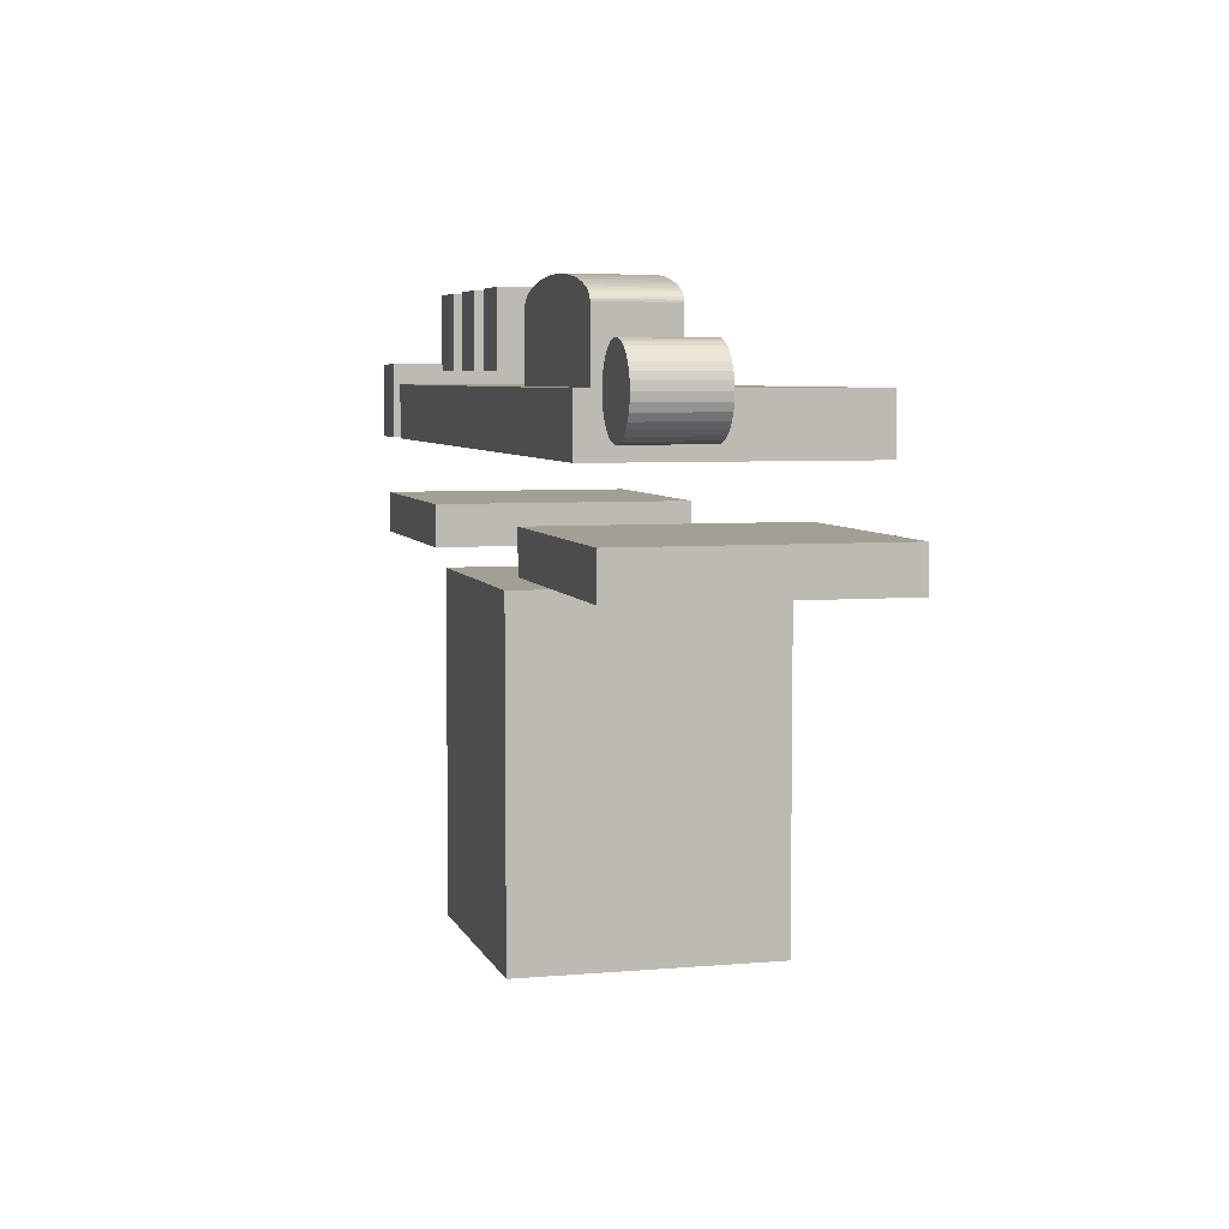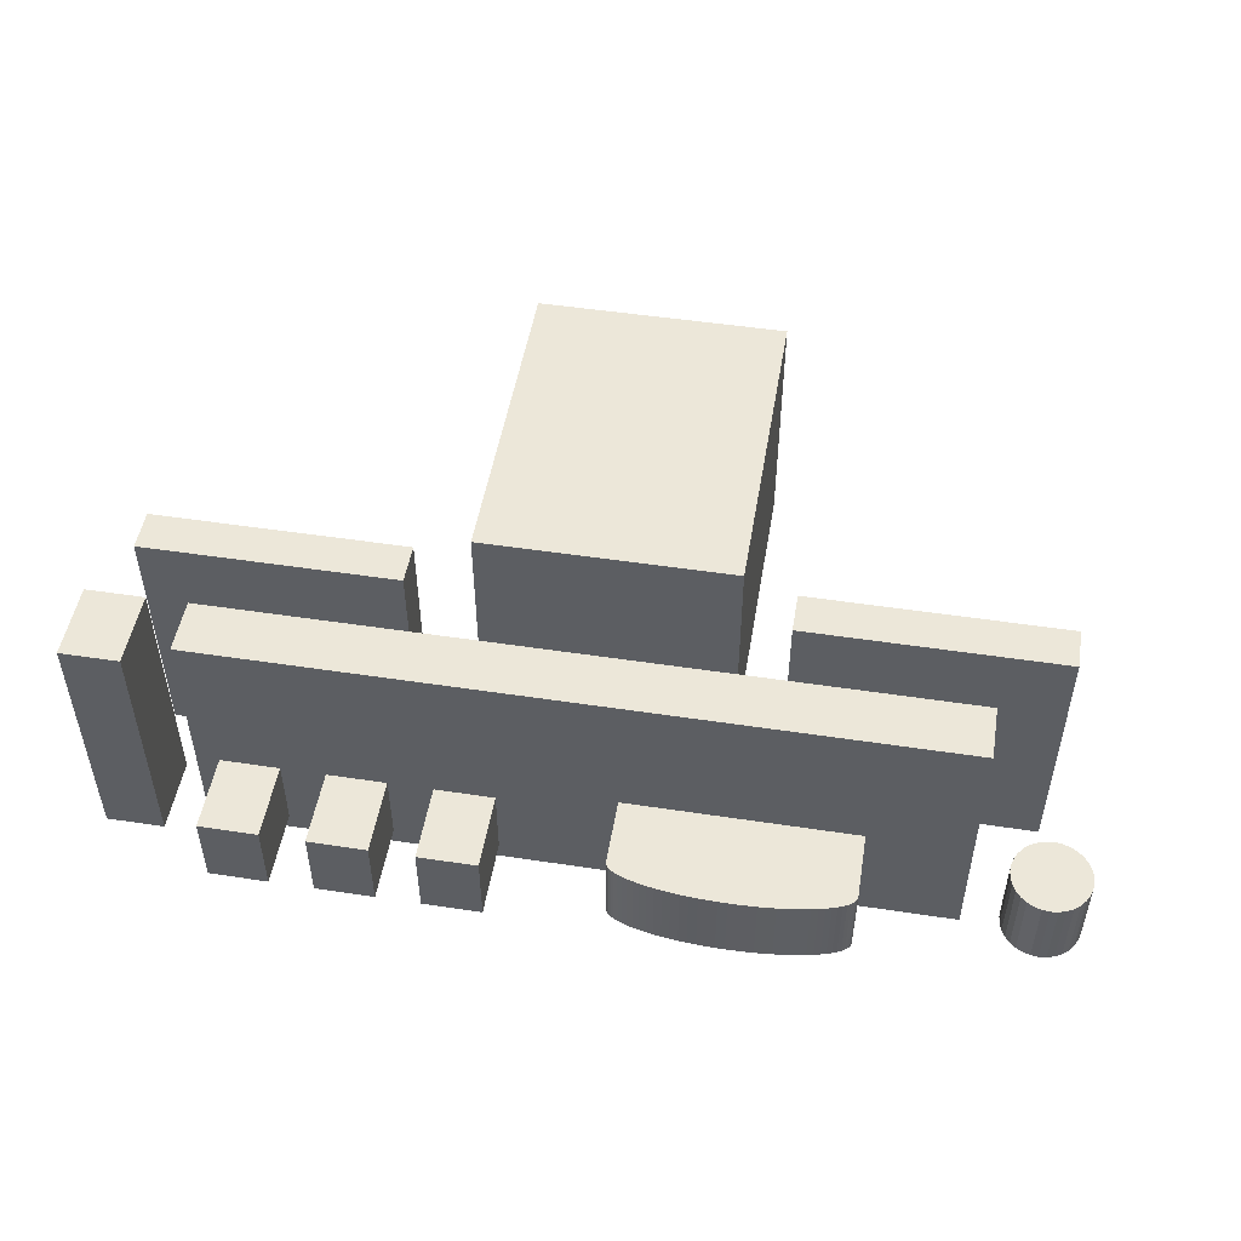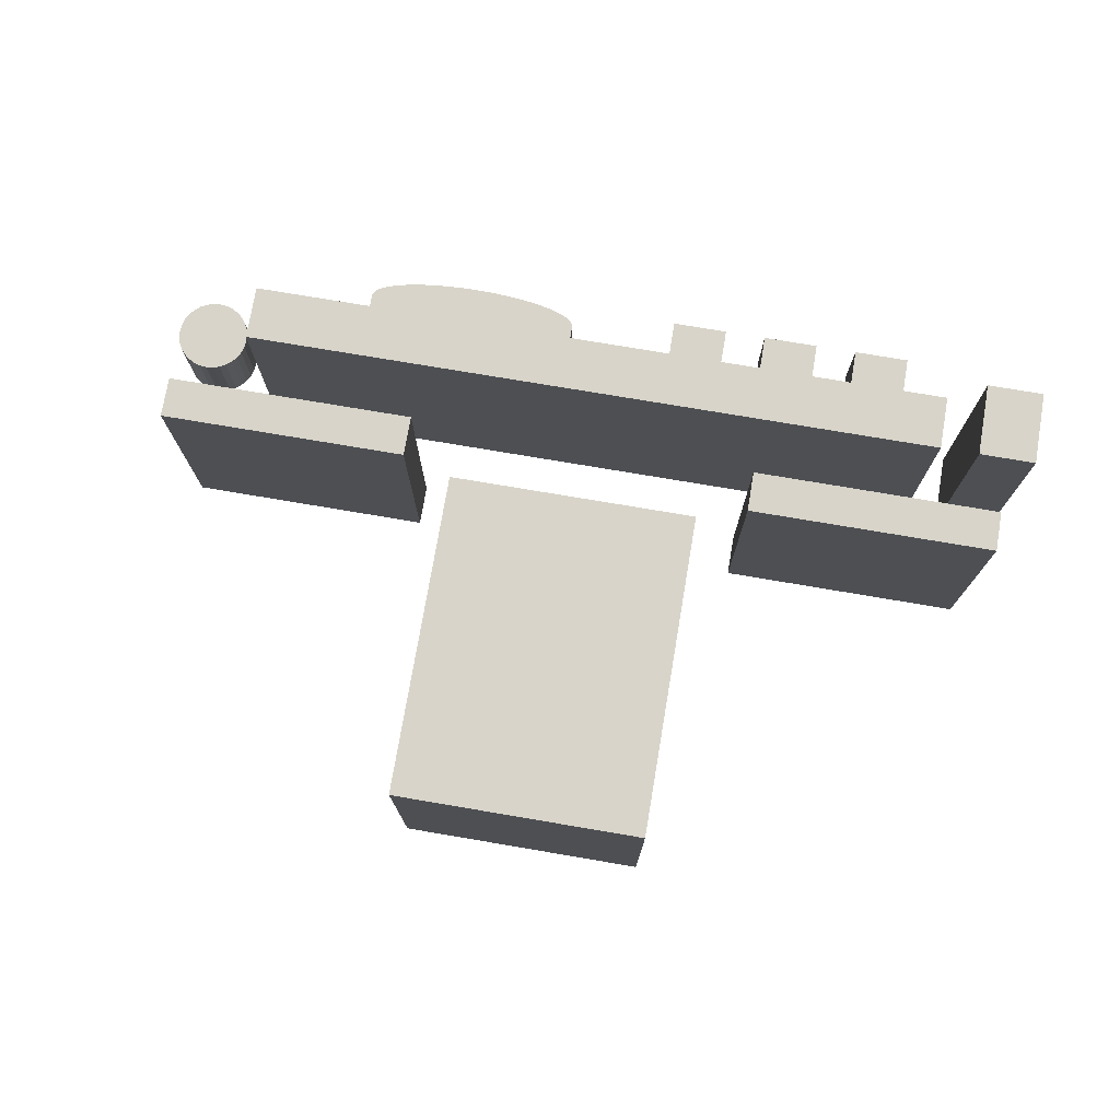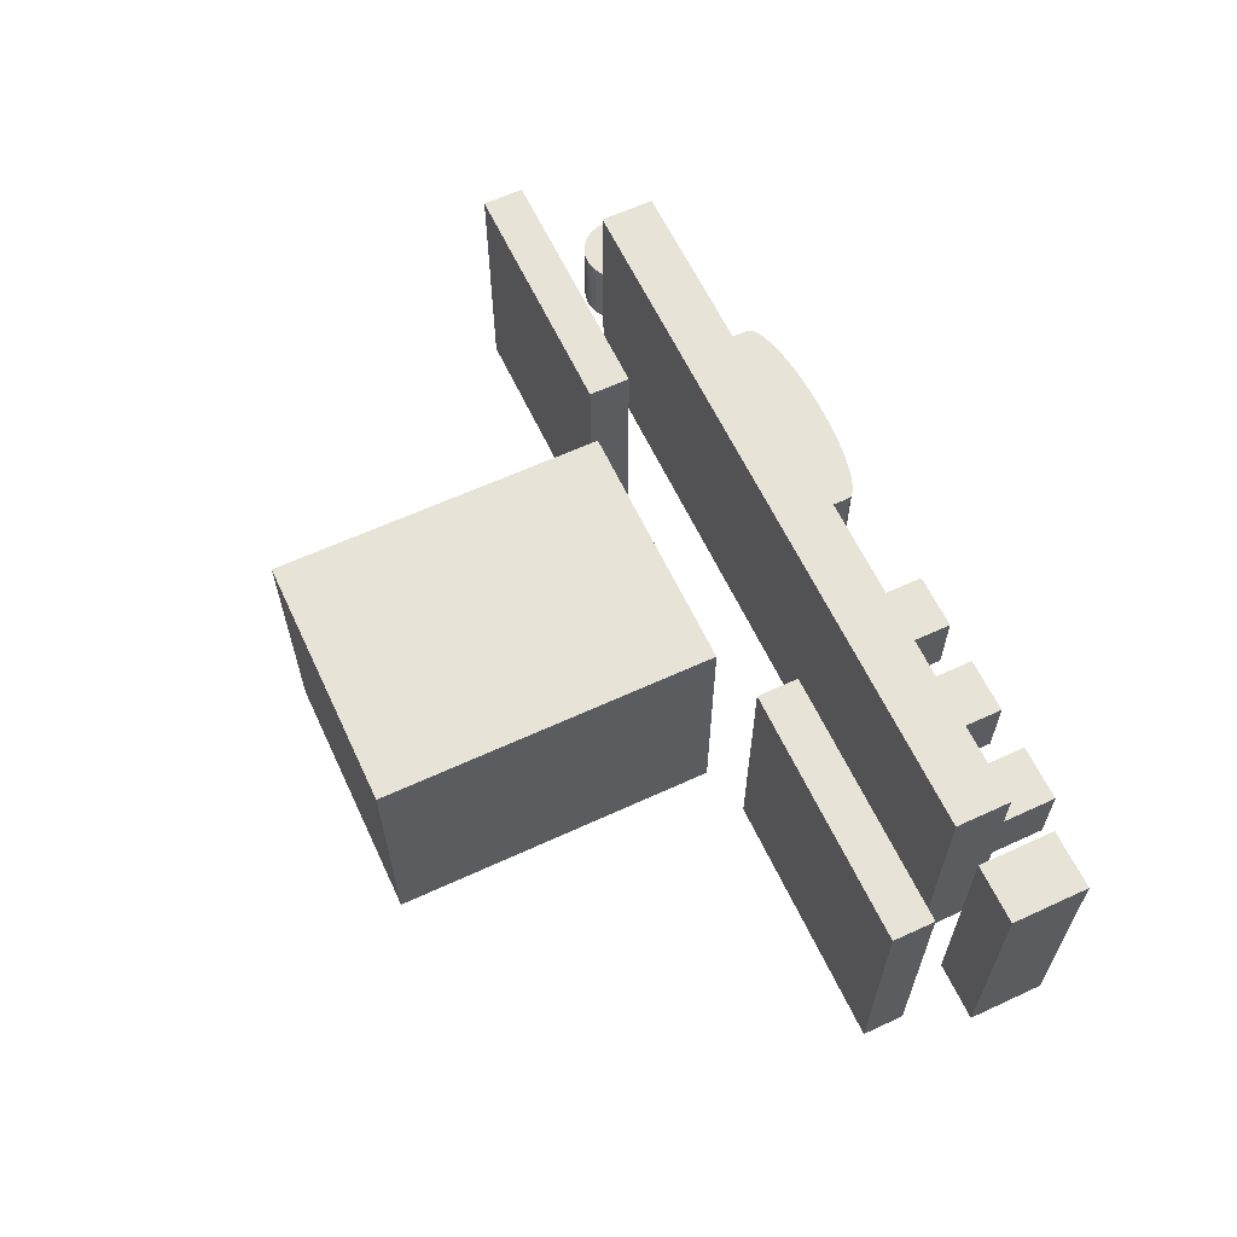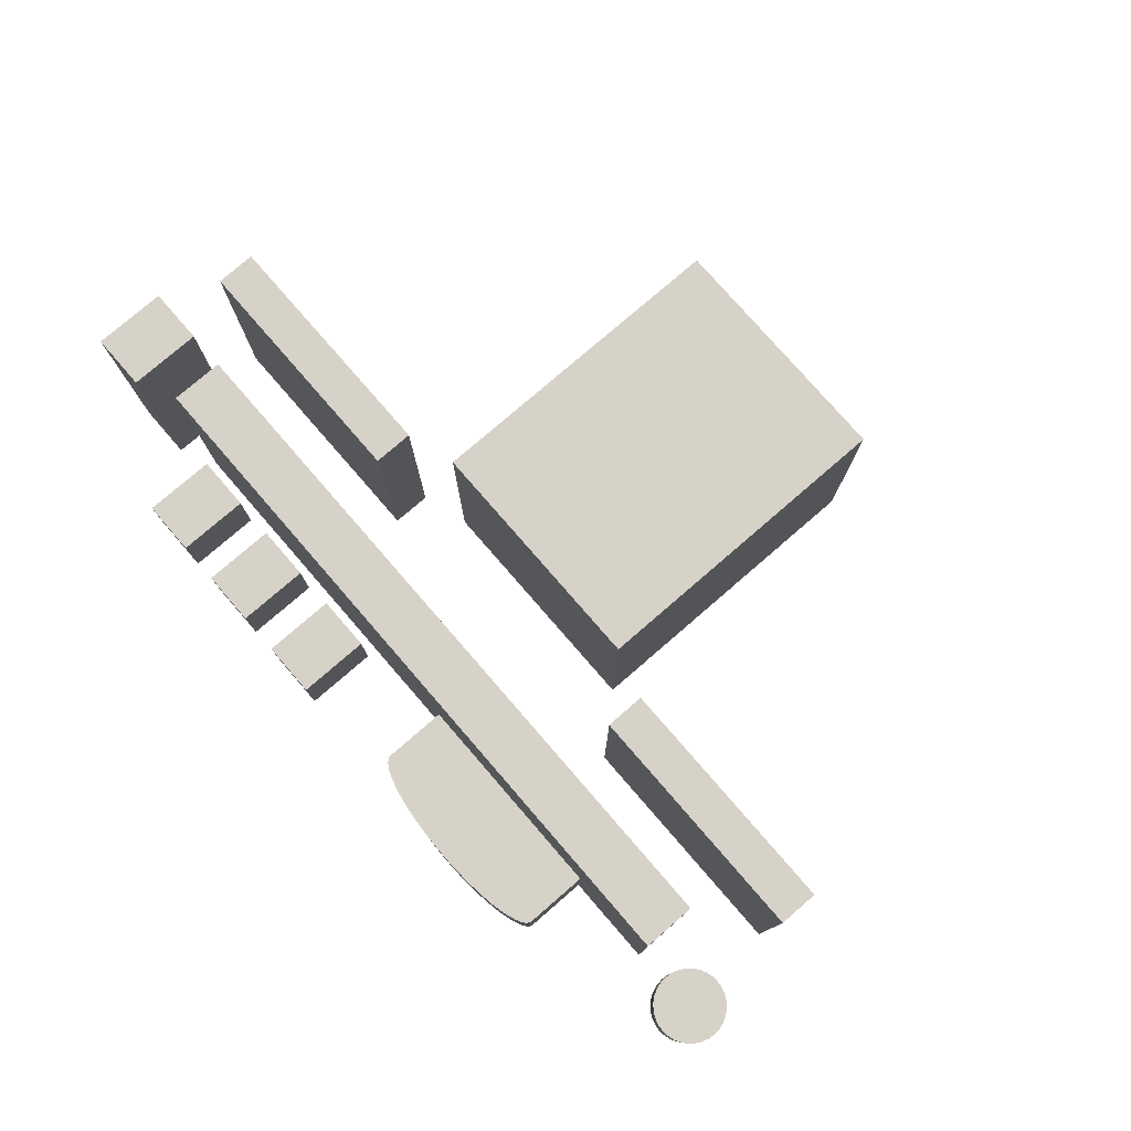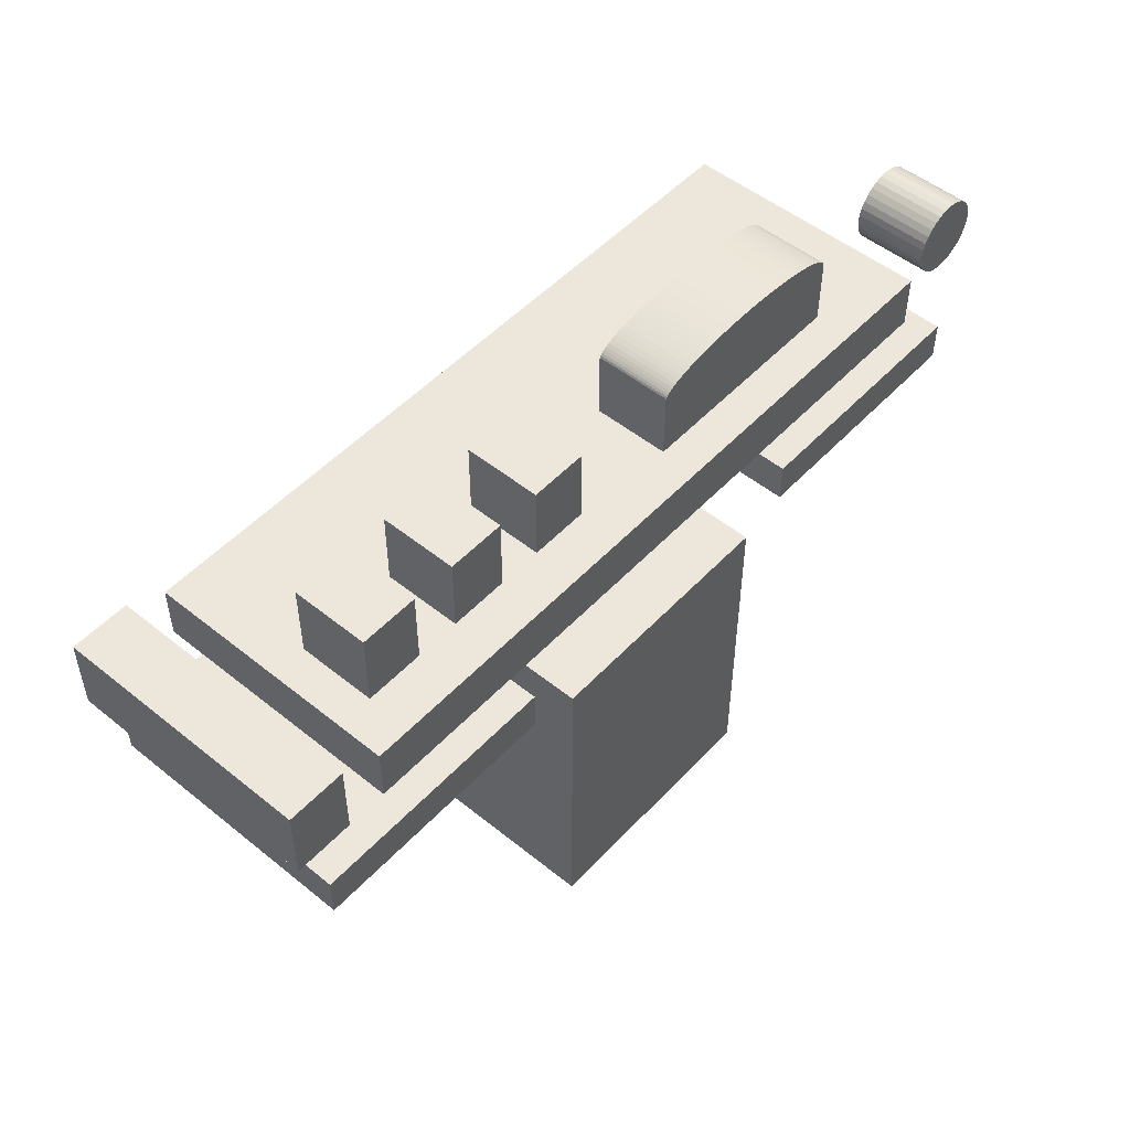
<metadata>
{"format":"obj","ext":"obj","renderer":"f3d","projection":"perspective","resolution":1024,"background":"white","views":[{"elev":5.6,"azim":-105.0,"up":"+Y"},{"elev":50.0,"azim":-170.5,"up":"+Z"},{"elev":75.2,"azim":9.6,"up":"+Z"},{"elev":61.9,"azim":64.9,"up":"+Z"},{"elev":77.5,"azim":-130.9,"up":"+Z"},{"elev":51.1,"azim":131.3,"up":"+Y"}]}
</metadata>
<code>
o Buttons
v -0.5 0 -0.1
v -0.5 1.3 -0.1
v -0.5 0 -1.1
v -0.5 1.3 -1.1
v 0.5 0 -0.1
v 0.5 1.3 -0.1
v 0.5 0 -1.1
v 0.5 1.3 -1.1
v 0.7 1.36 -0.1
v 0.7 1.522 -0.1
v 0.7 1.36 -1.1
v 0.7 1.522 -1.1
v 1.7 1.36 -0.1
v 1.7 1.522 -0.1
v 1.7 1.36 -1.1
v 1.7 1.522 -1.1
v -1.7 1.36 -0.1
v -1.7 1.522 -0.1
v -1.7 1.36 -1.1
v -1.7 1.522 -1.1
v -0.7 1.36 -0.1
v -0.7 1.522 -0.1
v -0.7 1.36 -1.1
v -0.7 1.522 -1.1
v -1.72 2.11 -1.05
v -1.72 2.11 -0.75
v -1.691 2.107 -1.05
v -1.691 2.107 -0.75
v -1.663 2.099 -1.05
v -1.663 2.099 -0.75
v -1.637 2.085 -1.05
v -1.637 2.085 -0.75
v -1.614 2.066 -1.05
v -1.614 2.066 -0.75
v -1.595 2.043 -1.05
v -1.595 2.043 -0.75
v -1.581 2.017 -1.05
v -1.581 2.017 -0.75
v -1.573 1.989 -1.05
v -1.573 1.989 -0.75
v -1.57 1.96 -1.05
v -1.57 1.96 -0.75
v -1.573 1.931 -1.05
v -1.573 1.931 -0.75
v -1.581 1.903 -1.05
v -1.581 1.903 -0.75
v -1.595 1.877 -1.05
v -1.595 1.877 -0.75
v -1.614 1.854 -1.05
v -1.614 1.854 -0.75
v -1.637 1.835 -1.05
v -1.637 1.835 -0.75
v -1.663 1.821 -1.05
v -1.663 1.821 -0.75
v -1.691 1.813 -1.05
v -1.691 1.813 -0.75
v -1.72 1.81 -1.05
v -1.72 1.81 -0.75
v -1.749 1.813 -1.05
v -1.749 1.813 -0.75
v -1.777 1.821 -1.05
v -1.777 1.821 -0.75
v -1.803 1.835 -1.05
v -1.803 1.835 -0.75
v -1.826 1.854 -1.05
v -1.826 1.854 -0.75
v -1.845 1.877 -1.05
v -1.845 1.877 -0.75
v -1.859 1.903 -1.05
v -1.859 1.903 -0.75
v -1.867 1.931 -1.05
v -1.867 1.931 -0.75
v -1.87 1.96 -1.05
v -1.87 1.96 -0.75
v -1.867 1.989 -1.05
v -1.867 1.989 -0.75
v -1.859 2.017 -1.05
v -1.859 2.017 -0.75
v -1.845 2.043 -1.05
v -1.845 2.043 -0.75
v -1.826 2.066 -1.05
v -1.826 2.066 -0.75
v -1.803 2.085 -1.05
v -1.803 2.085 -0.75
v -1.777 2.099 -1.05
v -1.777 2.099 -0.75
v -1.749 2.107 -1.05
v -1.749 2.107 -0.75
v -1.43 1.75 -0.1
v -1.43 1.966 -0.1
v -1.43 1.75 -1.1
v -1.43 1.966 -1.1
v 1.43 1.75 -0.1
v 1.43 1.966 -0.1
v 1.43 1.75 -1.1
v 1.43 1.966 -1.1
v 1.814 1.75 -0.1
v 1.814 2.047 -0.1
v 1.814 1.75 -1.1
v 1.814 2.047 -1.1
v 1.586 1.75 -0.1
v 1.586 2.047 -0.1
v 1.586 1.75 -1.1
v 1.586 2.047 -1.1
v 1.314 2.02 -0.65
v 1.314 2.317 -0.65
v 1.314 2.02 -0.95
v 1.314 2.317 -0.95
v 1.086 2.02 -0.65
v 1.086 2.317 -0.65
v 1.086 2.02 -0.95
v 1.086 2.317 -0.95
v 0.9144 2.02 -0.65
v 0.9144 2.317 -0.65
v 0.9144 2.02 -0.95
v 0.9144 2.317 -0.95
v 0.6856 2.02 -0.65
v 0.6856 2.317 -0.65
v 0.6856 2.02 -0.95
v 0.6856 2.317 -0.95
v 0.5144 2.02 -0.65
v 0.5144 2.317 -0.65
v 0.5144 2.02 -0.95
v 0.5144 2.317 -0.95
v 0.2856 2.02 -0.65
v 0.2856 2.317 -0.65
v 0.2856 2.02 -0.95
v 0.2856 2.317 -0.95
v -0.1538 1.93 -0.65
v -0.1538 2.227 -0.65
v -0.1538 1.93 -0.95
v -0.1538 2.227 -0.95
v -1.046 1.93 -0.65
v -1.046 2.227 -0.65
v -1.046 1.93 -0.95
v -1.046 2.227 -0.95
v -0.6 2.327 -0.65
v -0.1538 2.227 -0.65
v -0.565 2.327 -0.65
v -0.5302 2.326 -0.65
v -0.4958 2.325 -0.65
v -0.4621 2.323 -0.65
v -0.4293 2.32 -0.65
v -0.3974 2.317 -0.65
v -0.3669 2.313 -0.65
v -0.3378 2.308 -0.65
v -0.3102 2.303 -0.65
v -0.2845 2.298 -0.65
v -0.2607 2.292 -0.65
v -0.239 2.286 -0.65
v -0.2196 2.28 -0.65
v -0.2025 2.273 -0.65
v -0.1878 2.266 -0.65
v -0.1757 2.258 -0.65
v -0.1662 2.251 -0.65
v -0.1593 2.243 -0.65
v -0.1552 2.235 -0.65
v -0.1538 2.227 -0.95
v -0.6 2.327 -0.95
v -0.1552 2.235 -0.95
v -0.1593 2.243 -0.95
v -0.1662 2.251 -0.95
v -0.1757 2.258 -0.95
v -0.1878 2.266 -0.95
v -0.2025 2.273 -0.95
v -0.2196 2.28 -0.95
v -0.239 2.286 -0.95
v -0.2607 2.292 -0.95
v -0.2845 2.298 -0.95
v -0.3102 2.303 -0.95
v -0.3378 2.308 -0.95
v -0.3669 2.313 -0.95
v -0.3974 2.317 -0.95
v -0.4293 2.32 -0.95
v -0.4621 2.323 -0.95
v -0.4958 2.325 -0.95
v -0.5302 2.326 -0.95
v -0.565 2.327 -0.95
v -0.6 2.327 -0.95
v -1.046 2.227 -0.95
v -0.635 2.327 -0.95
v -0.6698 2.326 -0.95
v -0.7042 2.325 -0.95
v -0.7379 2.323 -0.95
v -0.7707 2.32 -0.95
v -0.8026 2.317 -0.95
v -0.8331 2.313 -0.95
v -0.8622 2.308 -0.95
v -0.8898 2.303 -0.95
v -0.9155 2.298 -0.95
v -0.9393 2.292 -0.95
v -0.961 2.286 -0.95
v -0.9804 2.28 -0.95
v -0.9975 2.273 -0.95
v -1.012 2.266 -0.95
v -1.024 2.258 -0.95
v -1.034 2.251 -0.95
v -1.041 2.243 -0.95
v -1.045 2.235 -0.95
v -1.046 2.227 -0.65
v -0.6 2.327 -0.65
v -1.045 2.235 -0.65
v -1.041 2.243 -0.65
v -1.034 2.251 -0.65
v -1.024 2.258 -0.65
v -1.012 2.266 -0.65
v -0.9975 2.273 -0.65
v -0.9804 2.28 -0.65
v -0.961 2.286 -0.65
v -0.9393 2.292 -0.65
v -0.9155 2.298 -0.65
v -0.8898 2.303 -0.65
v -0.8622 2.308 -0.65
v -0.8331 2.313 -0.65
v -0.8026 2.317 -0.65
v -0.7707 2.32 -0.65
v -0.7379 2.323 -0.65
v -0.7042 2.325 -0.65
v -0.6698 2.326 -0.65
v -0.635 2.327 -0.65
f 1 2 4 3
f 3 4 8 7
f 7 8 6 5
f 5 6 2 1
f 3 7 5 1
f 8 4 2 6
f 9 10 12 11
f 11 12 16 15
f 15 16 14 13
f 13 14 10 9
f 11 15 13 9
f 16 12 10 14
f 17 18 20 19
f 19 20 24 23
f 23 24 22 21
f 21 22 18 17
f 19 23 21 17
f 24 20 18 22
f 25 26 28 27
f 27 28 30 29
f 29 30 32 31
f 31 32 34 33
f 33 34 36 35
f 35 36 38 37
f 37 38 40 39
f 39 40 42 41
f 41 42 44 43
f 43 44 46 45
f 45 46 48 47
f 47 48 50 49
f 49 50 52 51
f 51 52 54 53
f 53 54 56 55
f 55 56 58 57
f 57 58 60 59
f 59 60 62 61
f 61 62 64 63
f 63 64 66 65
f 65 66 68 67
f 67 68 70 69
f 69 70 72 71
f 71 72 74 73
f 73 74 76 75
f 75 76 78 77
f 77 78 80 79
f 79 80 82 81
f 81 82 84 83
f 83 84 86 85
f 28 26 88 86 84 82 80 78 76 74 72 70 68 66 64 62 60 58 56 54 52 50 48 46 44 42 40 38 36 34 32 30
f 85 86 88 87
f 87 88 26 25
f 25 27 29 31 33 35 37 39 41 43 45 47 49 51 53 55 57 59 61 63 65 67 69 71 73 75 77 79 81 83 85 87
f 89 90 92 91
f 91 92 96 95
f 95 96 94 93
f 93 94 90 89
f 91 95 93 89
f 96 92 90 94
f 97 98 100 99
f 99 100 104 103
f 103 104 102 101
f 101 102 98 97
f 99 103 101 97
f 104 100 98 102
f 105 106 108 107
f 107 108 112 111
f 111 112 110 109
f 109 110 106 105
f 107 111 109 105
f 112 108 106 110
f 113 114 116 115
f 115 116 120 119
f 119 120 118 117
f 117 118 114 113
f 115 119 117 113
f 120 116 114 118
f 121 122 124 123
f 123 124 128 127
f 127 128 126 125
f 125 126 122 121
f 123 127 125 121
f 128 124 122 126
f 129 130 132 131
f 131 132 136 135
f 135 136 134 133
f 133 134 130 129
f 131 135 133 129
f 130 134 200 202 203 204 205 206 207 208 209 210 211 212 213 214 215 216 217 218 219 220 201 137 139 140 141 142 143 144 145 146 147 148 149 150 151 152 153 154 155 156 157 138
f 179 159 137 201
f 136 132 158 160 161 162 163 164 165 166 167 168 169 170 171 172 173 174 175 176 177 178 159 179 181 182 183 184 185 186 187 188 189 190 191 192 193 194 195 196 197 198 199 180
f 134 136 180 200
f 137 159 178 139
f 139 178 177 140
f 140 177 176 141
f 141 176 175 142
f 142 175 174 143
f 143 174 173 144
f 144 173 172 145
f 145 172 171 146
f 146 171 170 147
f 147 170 169 148
f 148 169 168 149
f 149 168 167 150
f 150 167 166 151
f 151 166 165 152
f 152 165 164 153
f 153 164 163 154
f 154 163 162 155
f 155 162 161 156
f 156 161 160 157
f 157 160 158 138
f 179 201 220 181
f 181 220 219 182
f 182 219 218 183
f 183 218 217 184
f 184 217 216 185
f 185 216 215 186
f 186 215 214 187
f 187 214 213 188
f 188 213 212 189
f 189 212 211 190
f 190 211 210 191
f 191 210 209 192
f 192 209 208 193
f 193 208 207 194
f 194 207 206 195
f 195 206 205 196
f 196 205 204 197
f 197 204 203 198
f 198 203 202 199
f 199 202 200 180
f 132 130 138 158

</code>
